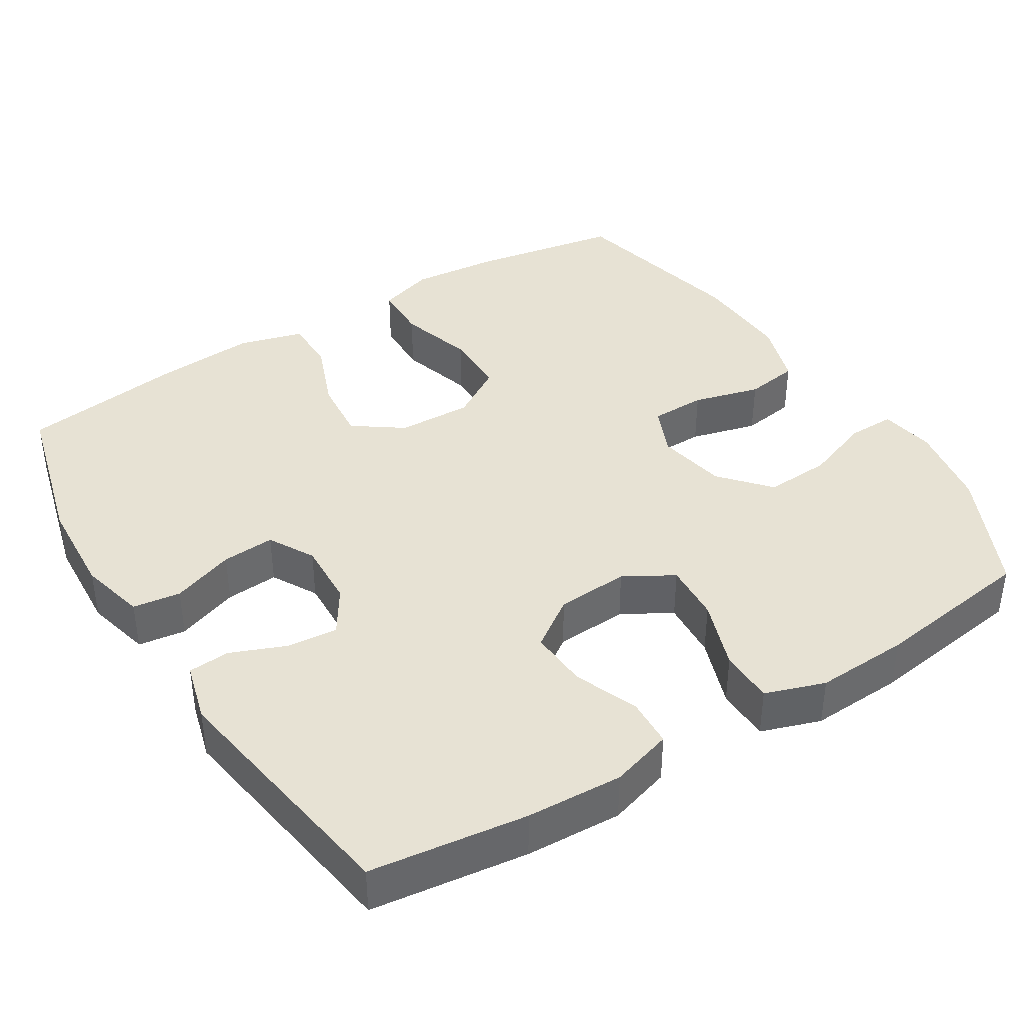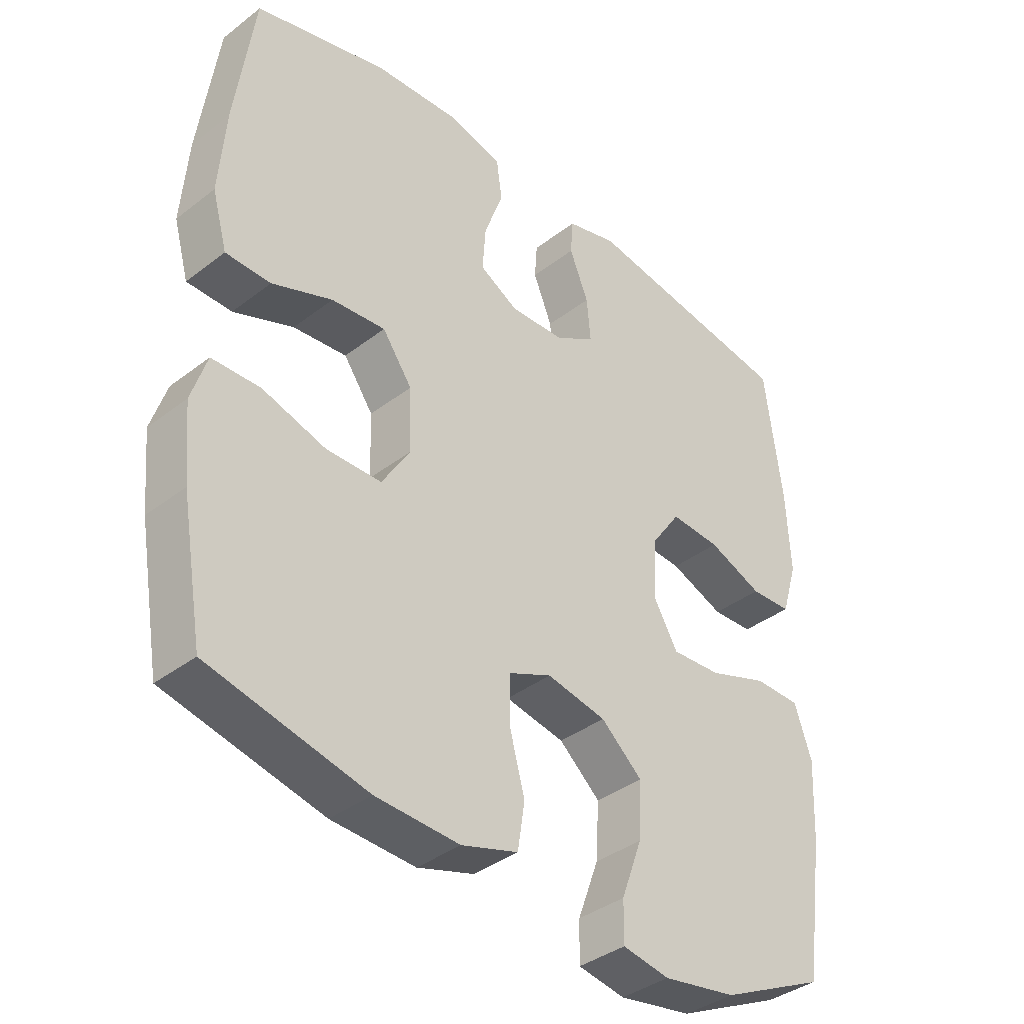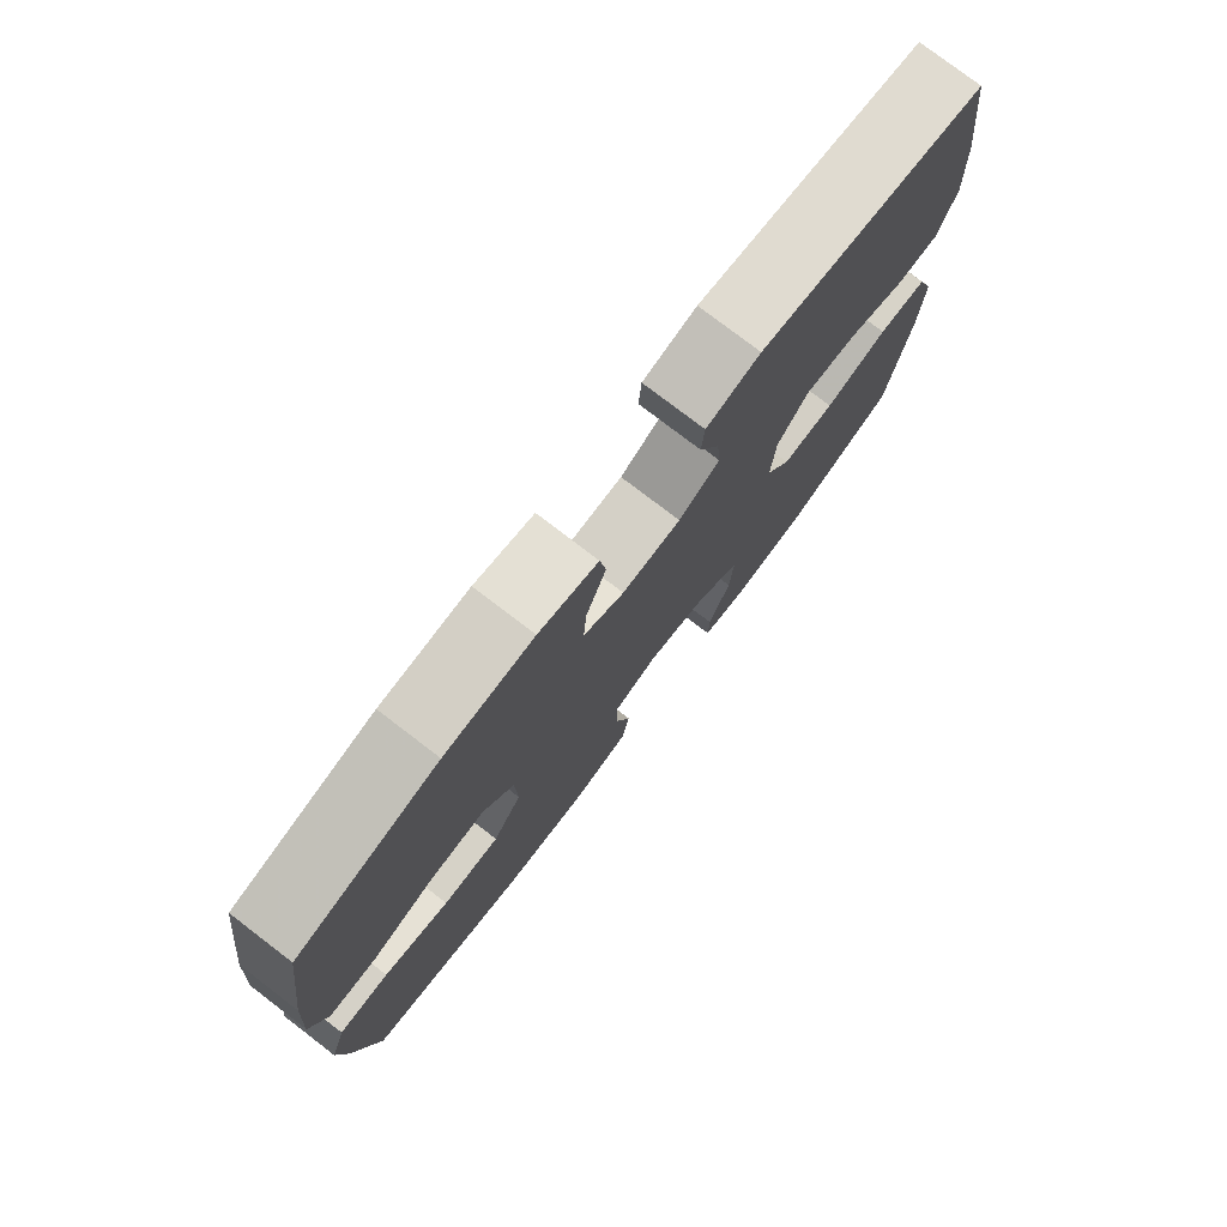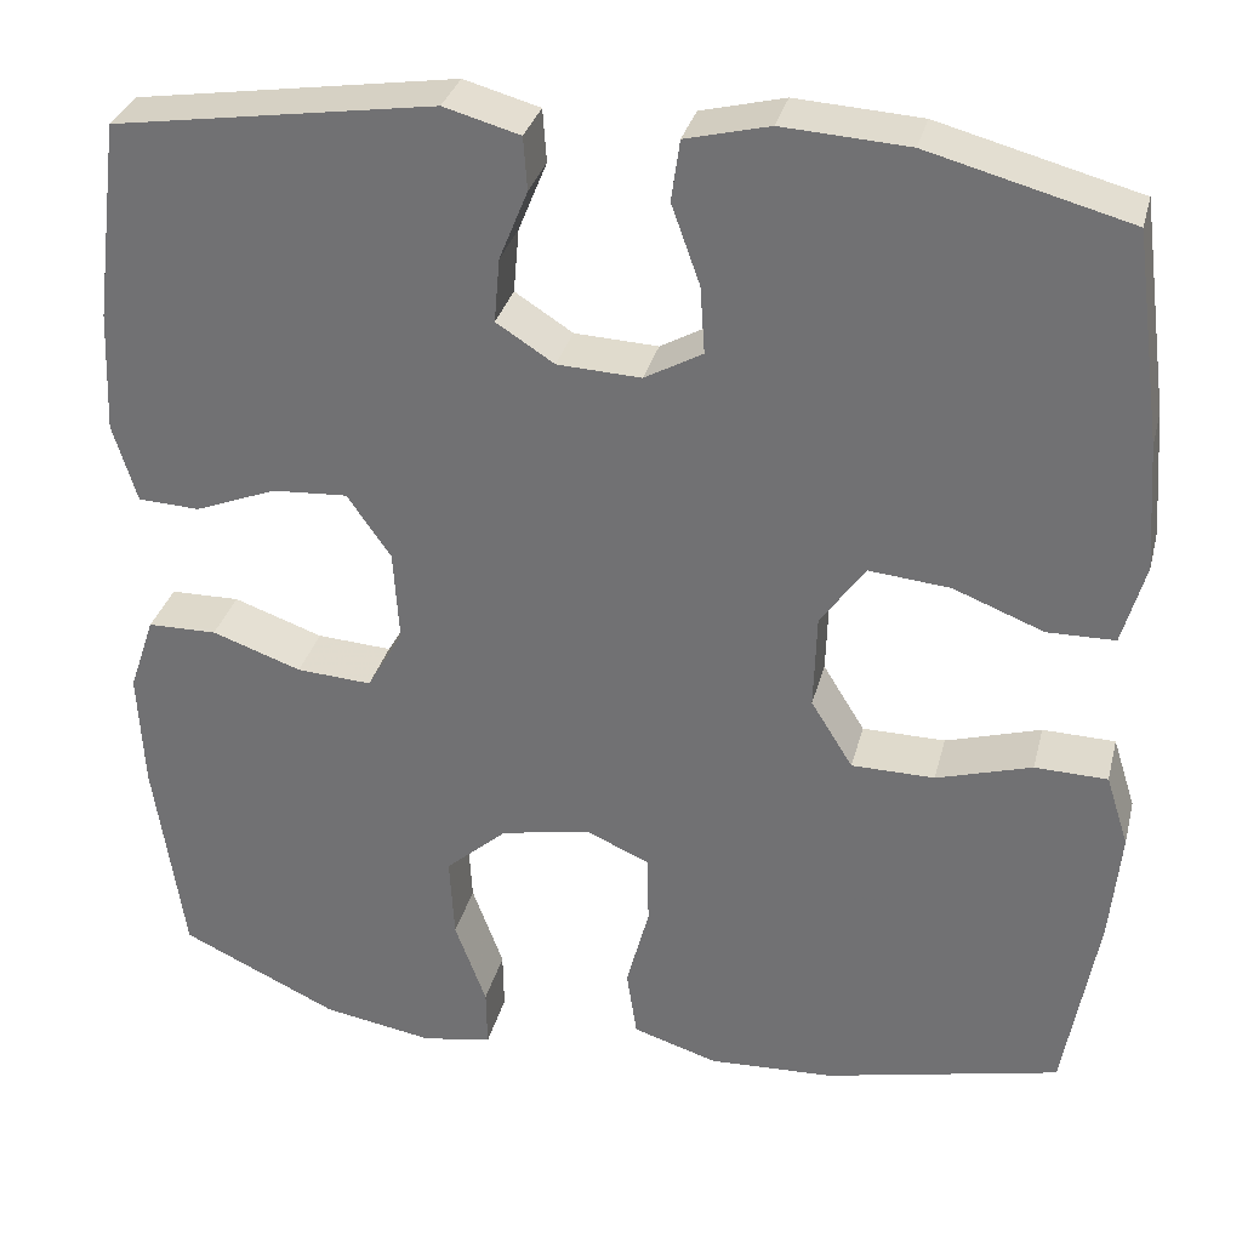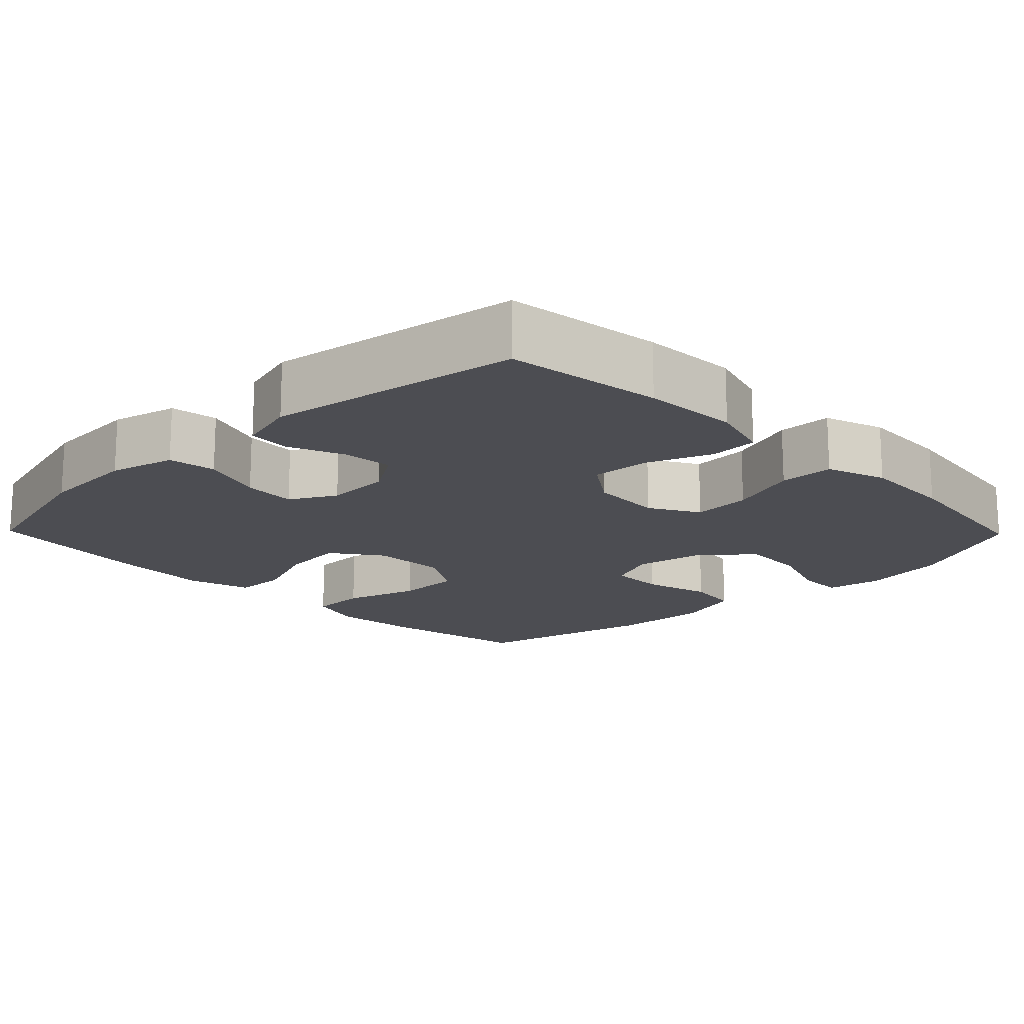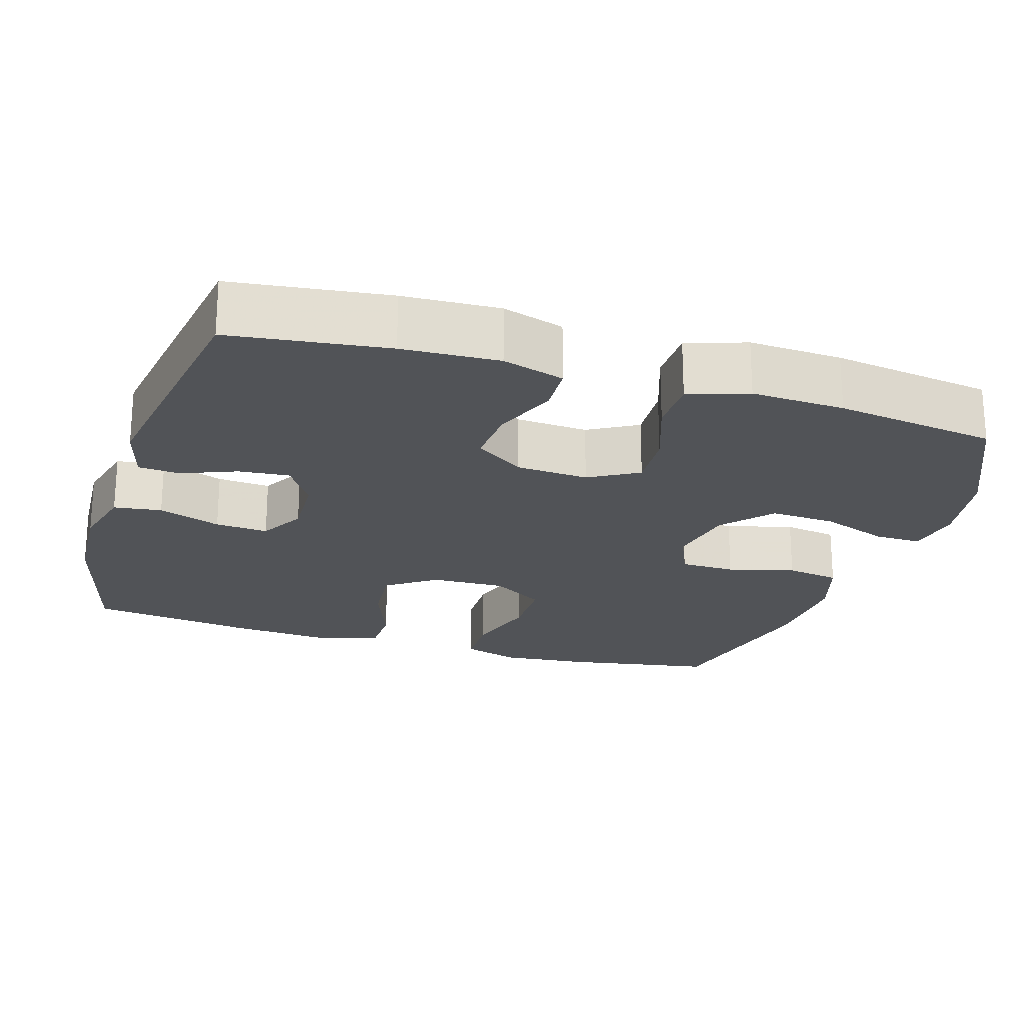
<metadata>
{"format":"obj","ext":"obj","renderer":"f3d","projection":"perspective","resolution":1024,"background":"white","views":[{"elev":40.0,"azim":58.1,"up":"+Y"},{"elev":-38.0,"azim":-45.7,"up":"+Z"},{"elev":77.9,"azim":-52.6,"up":"+Z"},{"elev":32.2,"azim":-166.1,"up":"+Z"},{"elev":-16.4,"azim":44.3,"up":"+Y"},{"elev":-22.0,"azim":72.7,"up":"+Y"}]}
</metadata>
<code>
v 0.5 0.07 -0.5
v 0.334 0.07 -0.578
v 0.218 0.07 -0.598
v 0.144 0.07 -0.585
v 0.145 0.07 -0.522
v 0.178 0.07 -0.432
v 0.183 0.07 -0.344
v 0.118 0.07 -0.287
v 0.024 0.07 -0.269
v -0.043 0.07 -0.298
v -0.044 0.07 -0.372
v -0.02 0.07 -0.462
v -0.031 0.07 -0.534
v -0.12 0.07 -0.562
v -0.252 0.07 -0.556
v -0.5 0.07 -0.5
v -0.535 0.07 -0.299
v -0.546 0.07 -0.182
v -0.522 0.07 -0.107
v -0.446 0.07 -0.105
v -0.346 0.07 -0.135
v -0.259 0.07 -0.134
v -0.215 0.07 -0.063
v -0.218 0.07 0.037
v -0.265 0.07 0.103
v -0.35 0.07 0.095
v -0.445 0.07 0.058
v -0.516 0.07 0.059
v -0.54 0.07 0.145
v -0.53 0.07 0.279
v -0.5 0.07 0.5
v -0.29 0.07 0.556
v -0.158 0.07 0.564
v -0.07 0.07 0.542
v -0.061 0.07 0.478
v -0.091 0.07 0.394
v -0.096 0.07 0.323
v -0.035 0.07 0.289
v 0.053 0.07 0.293
v 0.114 0.07 0.332
v 0.108 0.07 0.4
v 0.078 0.07 0.474
v 0.082 0.07 0.53
v 0.162 0.07 0.552
v 0.5 0.07 0.5
v 0.527 0.07 0.29
v 0.533 0.07 0.161
v 0.508 0.07 0.078
v 0.443 0.07 0.075
v 0.357 0.07 0.109
v 0.278 0.07 0.114
v 0.232 0.07 0.048
v 0.226 0.07 -0.049
v 0.264 0.07 -0.115
v 0.343 0.07 -0.11
v 0.437 0.07 -0.077
v 0.51 0.07 -0.078
v 0.537 0.07 -0.158
v 0.531 0.07 -0.283
v 0.5 0 -0.5
v 0.334 0 -0.578
v 0.218 0 -0.598
v 0.144 0 -0.585
v 0.145 0 -0.522
v 0.178 0 -0.432
v 0.183 0 -0.344
v 0.118 0 -0.287
v 0.024 0 -0.269
v -0.043 0 -0.298
v -0.044 0 -0.372
v -0.02 0 -0.462
v -0.031 0 -0.534
v -0.12 0 -0.562
v -0.252 0 -0.556
v -0.5 0 -0.5
v -0.535 0 -0.299
v -0.546 0 -0.182
v -0.522 0 -0.107
v -0.446 0 -0.105
v -0.346 0 -0.135
v -0.259 0 -0.134
v -0.215 0 -0.063
v -0.218 0 0.037
v -0.265 0 0.103
v -0.35 0 0.095
v -0.445 0 0.058
v -0.516 0 0.059
v -0.54 0 0.145
v -0.53 0 0.279
v -0.5 0 0.5
v -0.29 0 0.556
v -0.158 0 0.564
v -0.07 0 0.542
v -0.061 0 0.478
v -0.091 0 0.394
v -0.096 0 0.323
v -0.035 0 0.289
v 0.053 0 0.293
v 0.114 0 0.332
v 0.108 0 0.4
v 0.078 0 0.474
v 0.082 0 0.53
v 0.162 0 0.552
v 0.5 0 0.5
v 0.527 0 0.29
v 0.533 0 0.161
v 0.508 0 0.078
v 0.443 0 0.075
v 0.357 0 0.109
v 0.278 0 0.114
v 0.232 0 0.048
v 0.226 0 -0.049
v 0.264 0 -0.115
v 0.343 0 -0.11
v 0.437 0 -0.077
v 0.51 0 -0.078
v 0.537 0 -0.158
v 0.531 0 -0.283
f 4 5 6
f 3 4 6
f 2 3 6
f 1 2 6
f 59 1 6
f 58 59 6
f 57 58 6
f 56 57 6
f 55 56 6
f 54 55 6 7
f 53 54 7 8
f 52 53 8 9
f 48 49 50
f 47 48 50
f 46 47 50
f 45 46 50
f 44 45 50
f 43 44 50
f 42 43 50
f 41 42 50
f 40 41 50 51
f 39 40 51 52
f 34 35 36
f 33 34 36
f 32 33 36
f 31 32 36
f 30 31 36
f 29 30 36
f 28 29 36
f 27 28 36
f 26 27 36
f 25 26 36 37
f 24 25 37 38
f 19 20 21
f 18 19 21
f 17 18 21
f 16 17 21
f 15 16 21
f 14 15 21
f 13 14 21
f 12 13 21
f 11 12 21
f 10 11 21 22
f 52 9 10
f 39 52 10
f 38 39 10
f 24 38 10
f 23 24 10
f 10 22 23
f 65 64 63
f 65 63 62
f 65 62 61
f 65 61 60
f 65 60 118
f 65 118 117
f 65 117 116
f 65 116 115
f 65 115 114
f 66 65 114 113
f 67 66 113 112
f 68 67 112 111
f 109 108 107
f 109 107 106
f 109 106 105
f 109 105 104
f 109 104 103
f 109 103 102
f 109 102 101
f 109 101 100
f 110 109 100 99
f 111 110 99 98
f 95 94 93
f 95 93 92
f 95 92 91
f 95 91 90
f 95 90 89
f 95 89 88
f 95 88 87
f 95 87 86
f 95 86 85
f 96 95 85 84
f 97 96 84 83
f 80 79 78
f 80 78 77
f 80 77 76
f 80 76 75
f 80 75 74
f 80 74 73
f 80 73 72
f 80 72 71
f 80 71 70
f 81 80 70 69
f 69 68 111
f 69 111 98
f 69 98 97
f 69 97 83
f 69 83 82
f 82 81 69
f 1 60 61 2
f 2 61 62 3
f 3 62 63 4
f 4 63 64 5
f 5 64 65 6
f 6 65 66 7
f 7 66 67 8
f 8 67 68 9
f 9 68 69 10
f 10 69 70 11
f 11 70 71 12
f 12 71 72 13
f 13 72 73 14
f 14 73 74 15
f 15 74 75 16
f 16 75 76 17
f 17 76 77 18
f 18 77 78 19
f 19 78 79 20
f 20 79 80 21
f 21 80 81 22
f 22 81 82 23
f 23 82 83 24
f 24 83 84 25
f 25 84 85 26
f 26 85 86 27
f 27 86 87 28
f 28 87 88 29
f 29 88 89 30
f 30 89 90 31
f 31 90 91 32
f 32 91 92 33
f 33 92 93 34
f 34 93 94 35
f 35 94 95 36
f 36 95 96 37
f 37 96 97 38
f 38 97 98 39
f 39 98 99 40
f 40 99 100 41
f 41 100 101 42
f 42 101 102 43
f 43 102 103 44
f 44 103 104 45
f 45 104 105 46
f 46 105 106 47
f 47 106 107 48
f 48 107 108 49
f 49 108 109 50
f 50 109 110 51
f 51 110 111 52
f 52 111 112 53
f 53 112 113 54
f 54 113 114 55
f 55 114 115 56
f 56 115 116 57
f 57 116 117 58
f 58 117 118 59
f 59 118 60 1

</code>
